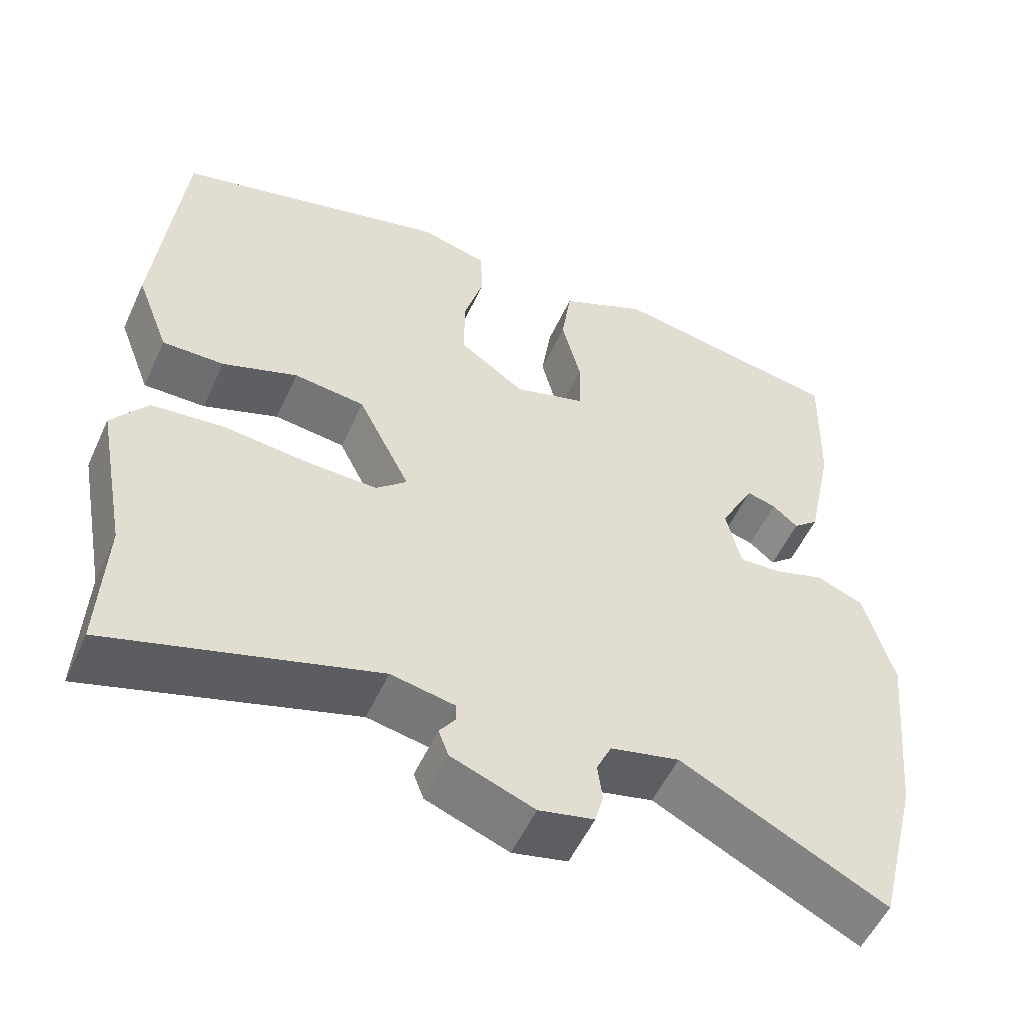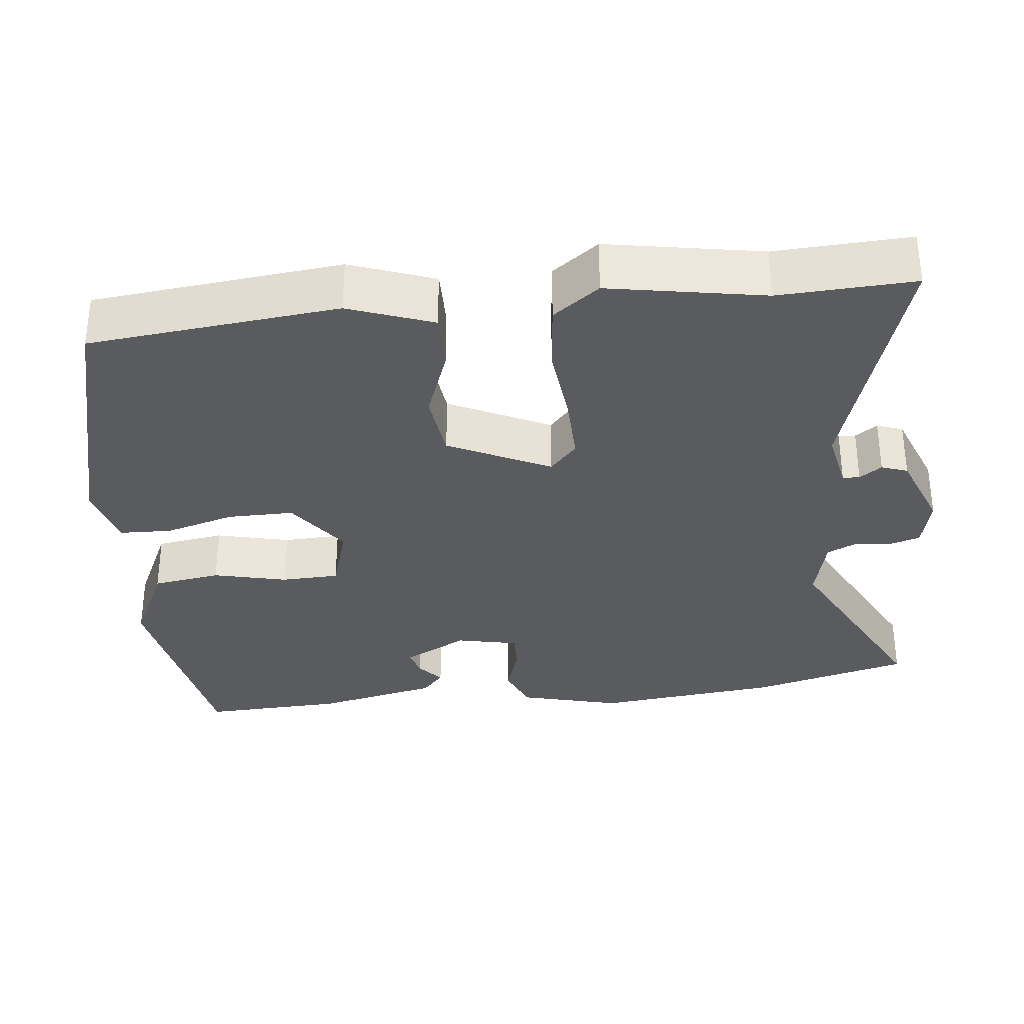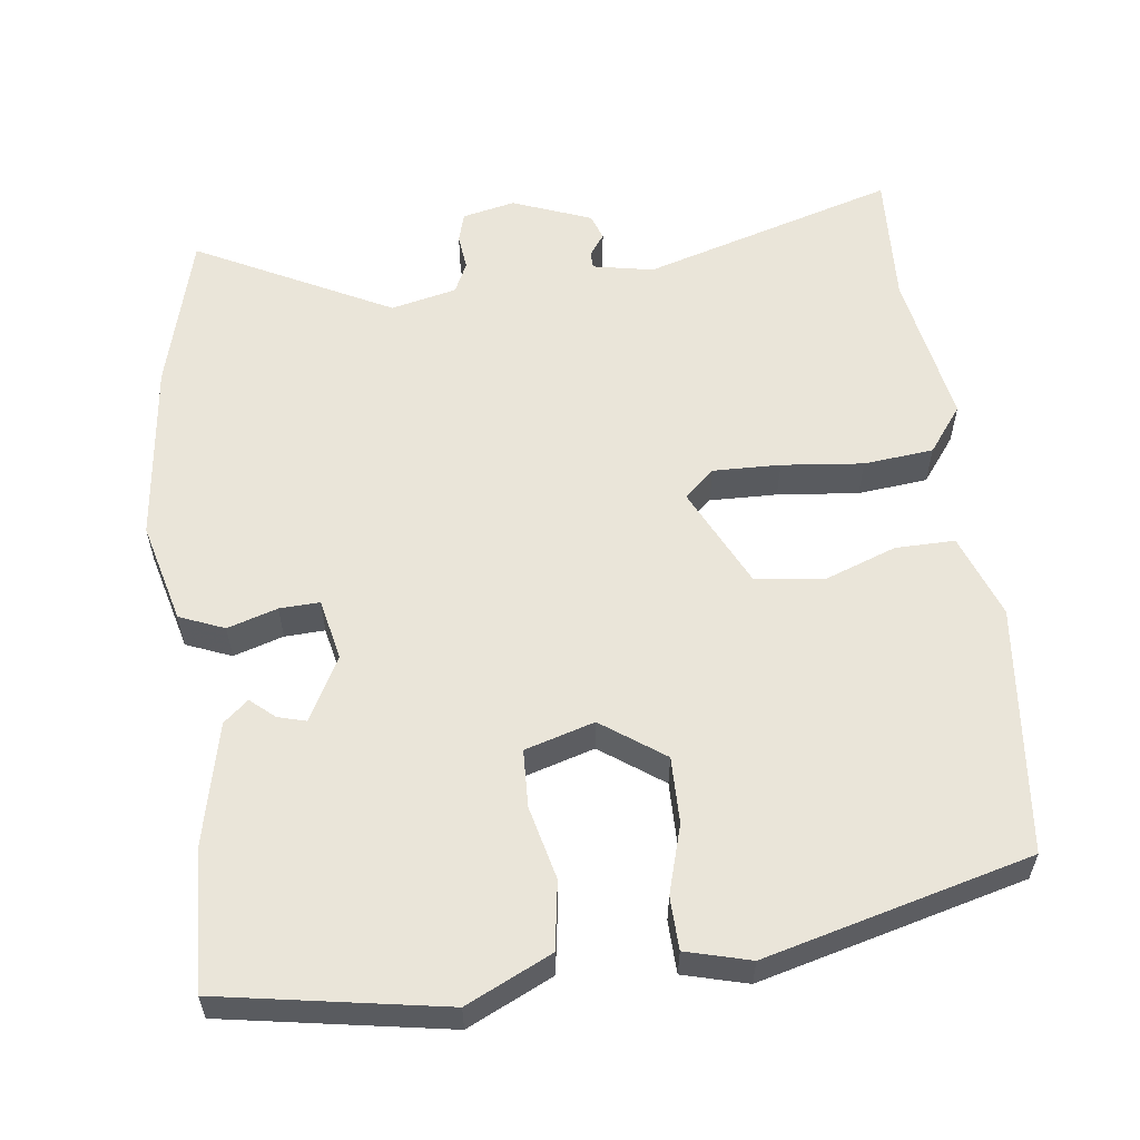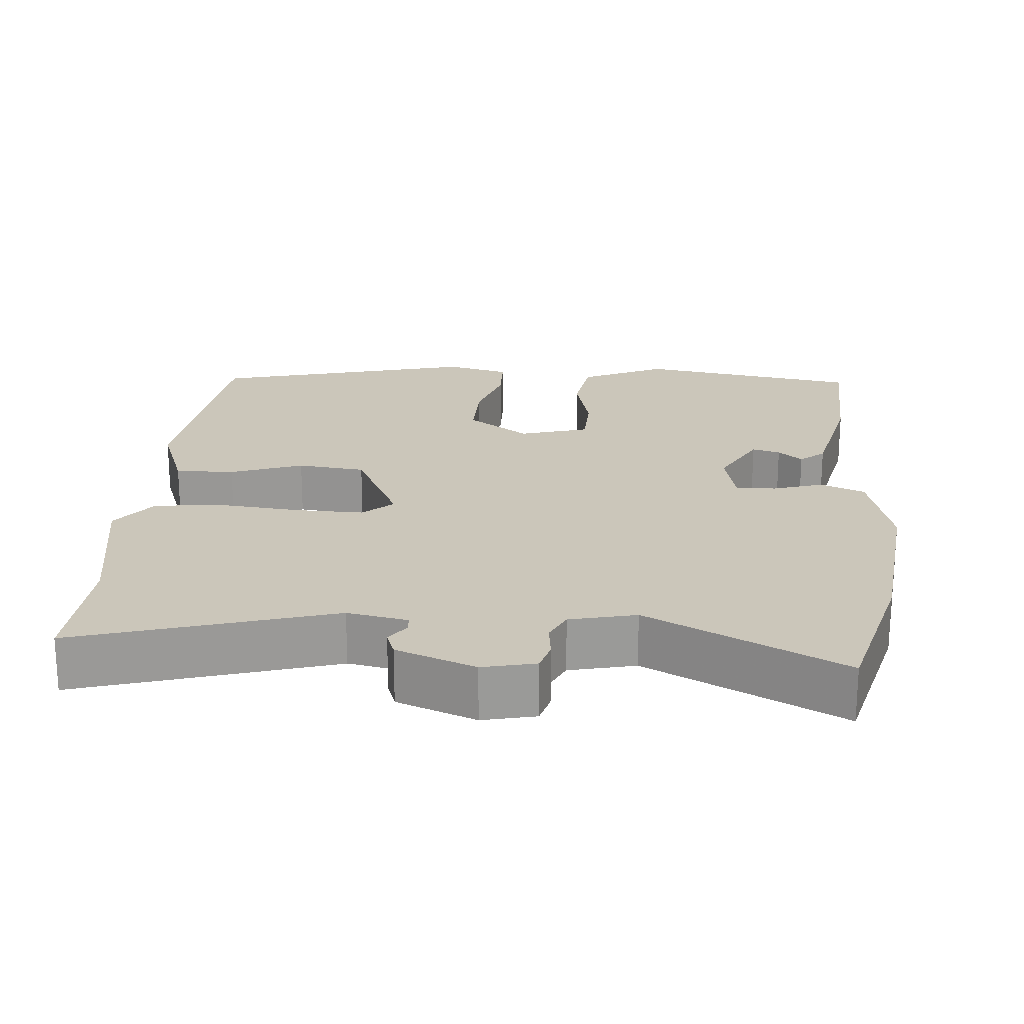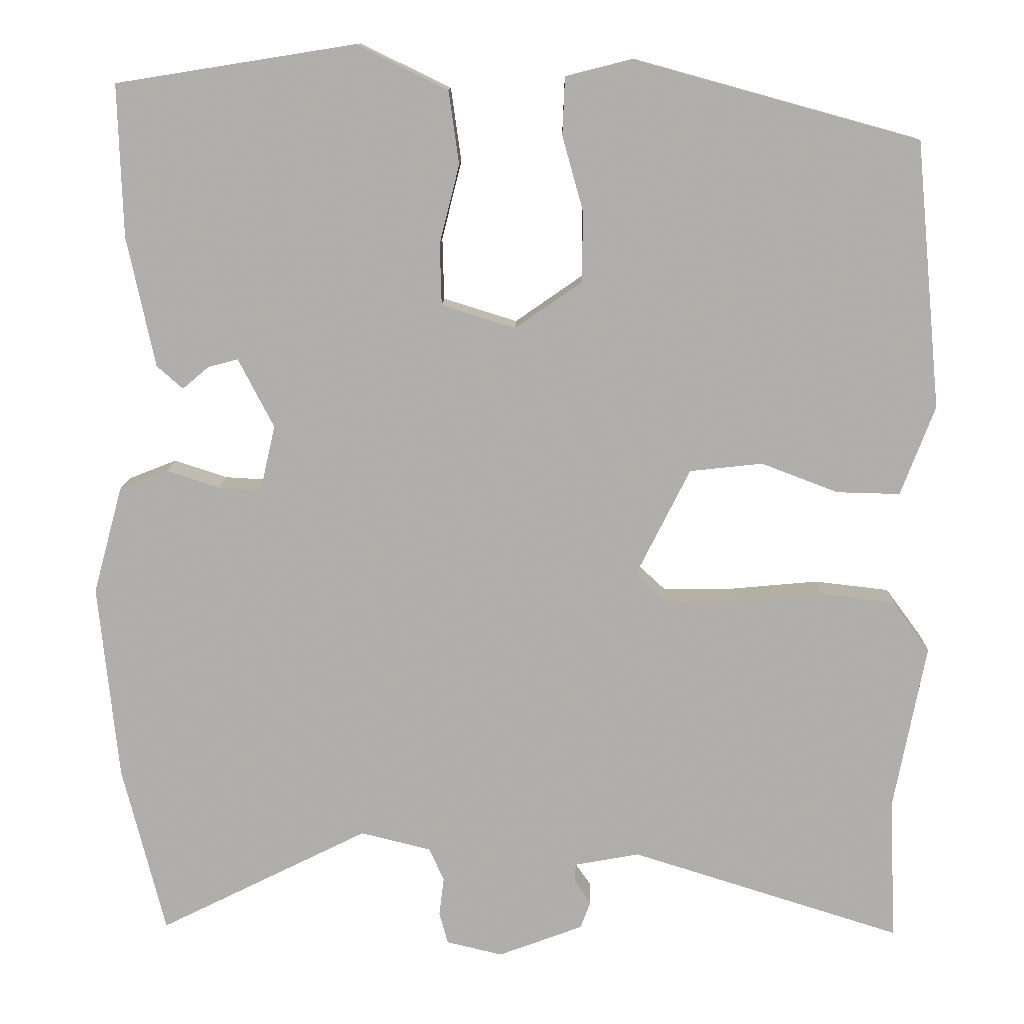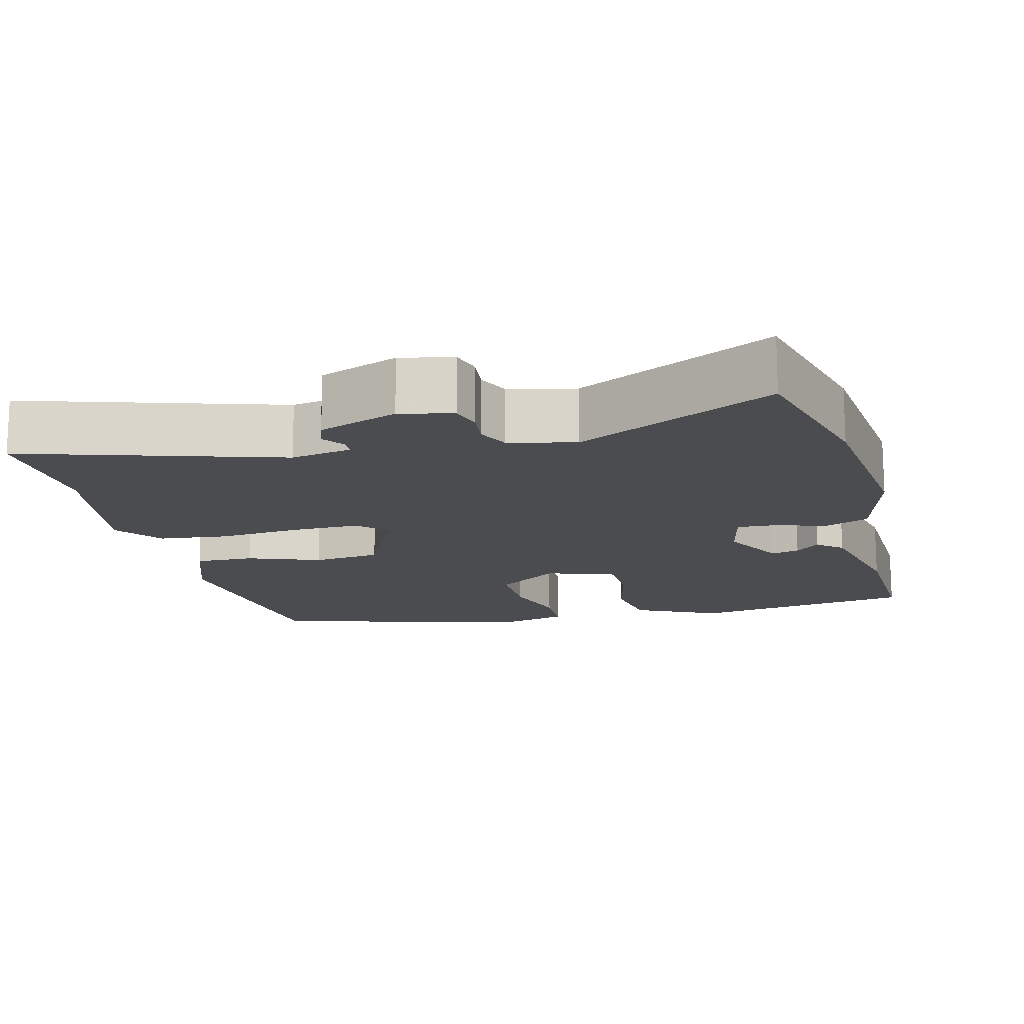
<metadata>
{"format":"obj","ext":"obj","renderer":"f3d","projection":"perspective","resolution":1024,"background":"white","views":[{"elev":-54.6,"azim":155.5,"up":"+Z"},{"elev":-32.8,"azim":96.9,"up":"+Y"},{"elev":57.8,"azim":-6.4,"up":"+Y"},{"elev":21.2,"azim":-174.8,"up":"+Y"},{"elev":11.9,"azim":1.1,"up":"+Z"},{"elev":-14.9,"azim":-165.3,"up":"+Y"}]}
</metadata>
<code>
v 0.505 0.07 0.418
v 0.537 0.07 0.081
v 0.494 0.07 -0.032
v 0.414 0.07 -0.03
v 0.317 0.07 0.007
v 0.225 0.07 -0.003
v 0.157 0.07 -0.139
v 0.197 0.07 -0.176
v 0.288 0.07 -0.175
v 0.398 0.07 -0.165
v 0.492 0.07 -0.176
v 0.538 0.07 -0.239
v 0.498 0.07 -0.448
v 0.505 0.07 -0.63
v 0.163 0.07 -0.522
v 0.081 0.07 -0.537
v 0.08 0.07 -0.56
v 0.101 0.07 -0.59
v 0.088 0.07 -0.625
v -0.019 0.07 -0.665
v -0.09 0.07 -0.648
v -0.101 0.07 -0.608
v -0.095 0.07 -0.559
v -0.114 0.07 -0.517
v -0.203 0.07 -0.495
v -0.468 0.07 -0.627
v -0.522 0.07 -0.412
v -0.547 0.07 -0.165
v -0.51 0.07 -0.029
v -0.449 0.07 -0.005
v -0.382 0.07 -0.027
v -0.328 0.07 -0.03
v -0.309 0.07 0.053
v -0.354 0.07 0.14
v -0.392 0.07 0.13
v -0.425 0.07 0.102
v -0.458 0.07 0.131
v -0.493 0.07 0.296
v -0.499 0.07 0.487
v -0.197 0.07 0.535
v -0.083 0.07 0.479
v -0.07 0.07 0.387
v -0.095 0.07 0.288
v -0.093 0.07 0.21
v 0 0.07 0.181
v 0.085 0.07 0.24
v 0.085 0.07 0.33
v 0.059 0.07 0.423
v 0.062 0.07 0.494
v 0.149 0.07 0.516
v 0.505 0 0.418
v 0.537 0 0.081
v 0.494 0 -0.032
v 0.414 0 -0.03
v 0.317 0 0.007
v 0.225 0 -0.003
v 0.157 0 -0.139
v 0.197 0 -0.176
v 0.288 0 -0.175
v 0.398 0 -0.165
v 0.492 0 -0.176
v 0.538 0 -0.239
v 0.498 0 -0.448
v 0.505 0 -0.63
v 0.163 0 -0.522
v 0.081 0 -0.537
v 0.08 0 -0.56
v 0.101 0 -0.59
v 0.088 0 -0.625
v -0.019 0 -0.665
v -0.09 0 -0.648
v -0.101 0 -0.608
v -0.095 0 -0.559
v -0.114 0 -0.517
v -0.203 0 -0.495
v -0.468 0 -0.627
v -0.522 0 -0.412
v -0.547 0 -0.165
v -0.51 0 -0.029
v -0.449 0 -0.005
v -0.382 0 -0.027
v -0.328 0 -0.03
v -0.309 0 0.053
v -0.354 0 0.14
v -0.392 0 0.13
v -0.425 0 0.102
v -0.458 0 0.131
v -0.493 0 0.296
v -0.499 0 0.487
v -0.197 0 0.535
v -0.083 0 0.479
v -0.07 0 0.387
v -0.095 0 0.288
v -0.093 0 0.21
v 0 0 0.181
v 0.085 0 0.24
v 0.085 0 0.33
v 0.059 0 0.423
v 0.062 0 0.494
v 0.149 0 0.516
f 3 4 5
f 2 3 5
f 1 2 5
f 50 1 5
f 49 50 5
f 48 49 5
f 47 48 5
f 46 47 5 6
f 45 46 6 7
f 44 45 7
f 41 42 43
f 40 41 43
f 39 40 43
f 38 39 43
f 37 38 43
f 37 43 44
f 35 36 37
f 34 35 37 44
f 33 34 44 7
f 29 30 31
f 28 29 31
f 27 28 31
f 26 27 31
f 25 26 31
f 24 25 31 32
f 33 7 8
f 32 33 8
f 24 32 8
f 23 24 8
f 21 22 23
f 20 21 23
f 19 20 23
f 18 19 23
f 17 18 23
f 13 14 15
f 13 15 16
f 12 13 16
f 11 12 16
f 10 11 16
f 9 10 16
f 8 9 16
f 23 8 16
f 16 17 23
f 55 54 53
f 55 53 52
f 55 52 51
f 55 51 100
f 55 100 99
f 55 99 98
f 55 98 97
f 56 55 97 96
f 57 56 96 95
f 57 95 94
f 93 92 91
f 93 91 90
f 93 90 89
f 93 89 88
f 93 88 87
f 94 93 87
f 87 86 85
f 94 87 85 84
f 57 94 84 83
f 81 80 79
f 81 79 78
f 81 78 77
f 81 77 76
f 81 76 75
f 82 81 75 74
f 58 57 83
f 58 83 82
f 58 82 74
f 58 74 73
f 73 72 71
f 73 71 70
f 73 70 69
f 73 69 68
f 73 68 67
f 65 64 63
f 66 65 63
f 66 63 62
f 66 62 61
f 66 61 60
f 66 60 59
f 66 59 58
f 66 58 73
f 73 67 66
f 1 51 52 2
f 2 52 53 3
f 3 53 54 4
f 4 54 55 5
f 5 55 56 6
f 6 56 57 7
f 7 57 58 8
f 8 58 59 9
f 9 59 60 10
f 10 60 61 11
f 11 61 62 12
f 12 62 63 13
f 13 63 64 14
f 14 64 65 15
f 15 65 66 16
f 16 66 67 17
f 17 67 68 18
f 18 68 69 19
f 19 69 70 20
f 20 70 71 21
f 21 71 72 22
f 22 72 73 23
f 23 73 74 24
f 24 74 75 25
f 25 75 76 26
f 26 76 77 27
f 27 77 78 28
f 28 78 79 29
f 29 79 80 30
f 30 80 81 31
f 31 81 82 32
f 32 82 83 33
f 33 83 84 34
f 34 84 85 35
f 35 85 86 36
f 36 86 87 37
f 37 87 88 38
f 38 88 89 39
f 39 89 90 40
f 40 90 91 41
f 41 91 92 42
f 42 92 93 43
f 43 93 94 44
f 44 94 95 45
f 45 95 96 46
f 46 96 97 47
f 47 97 98 48
f 48 98 99 49
f 49 99 100 50
f 50 100 51 1

</code>
